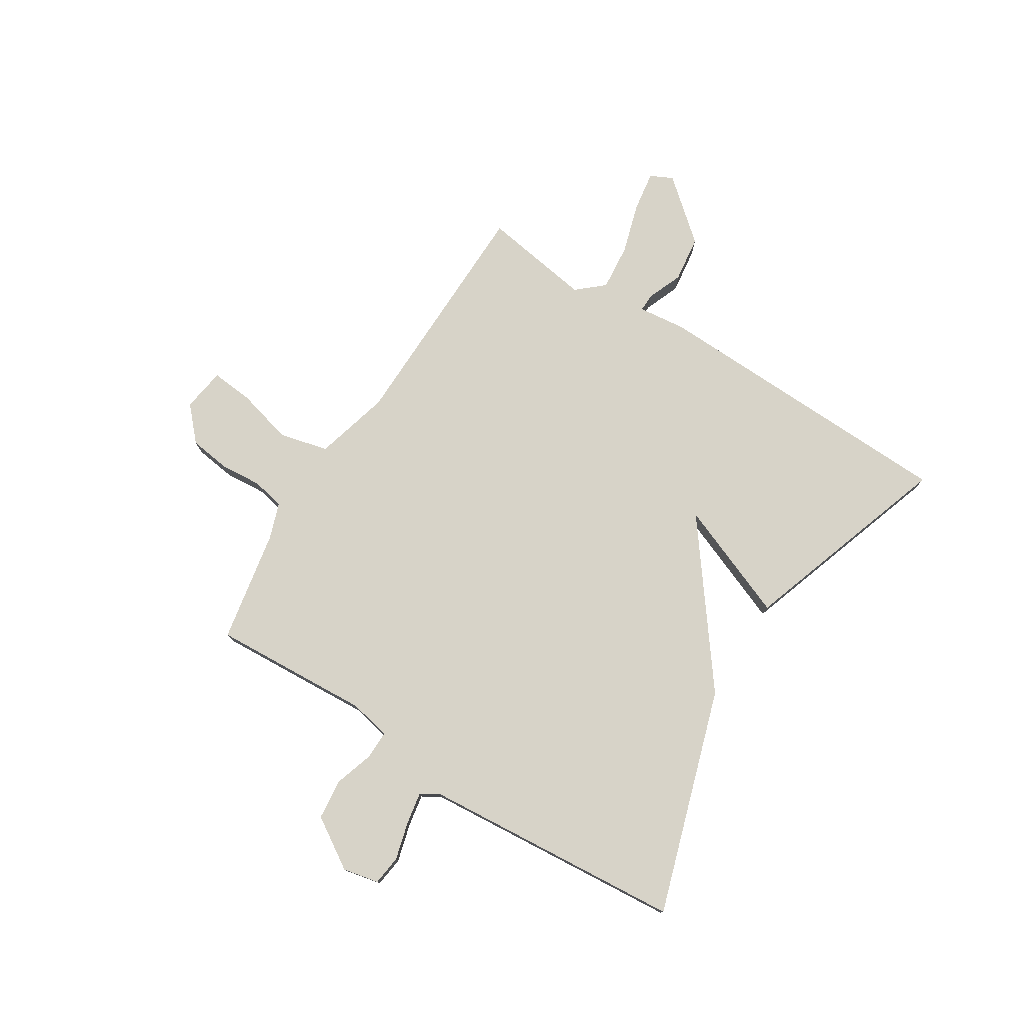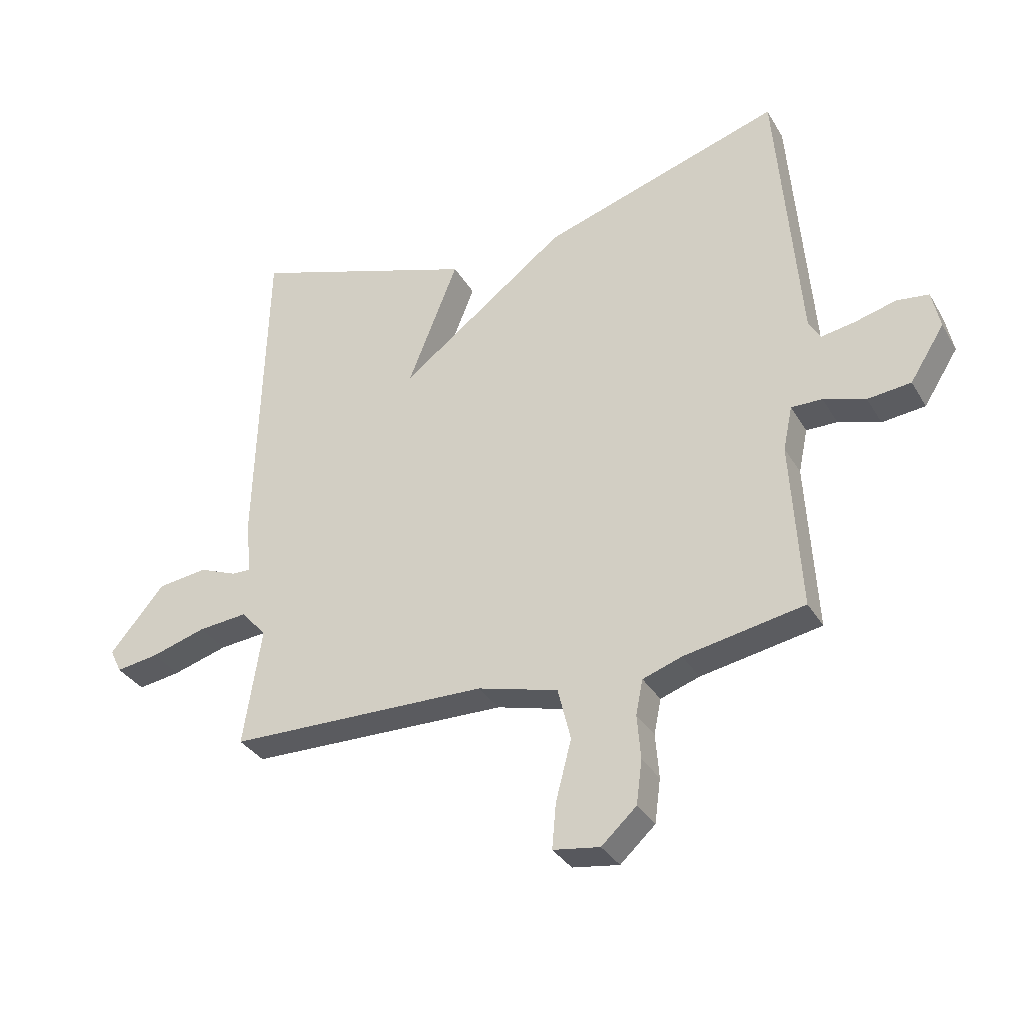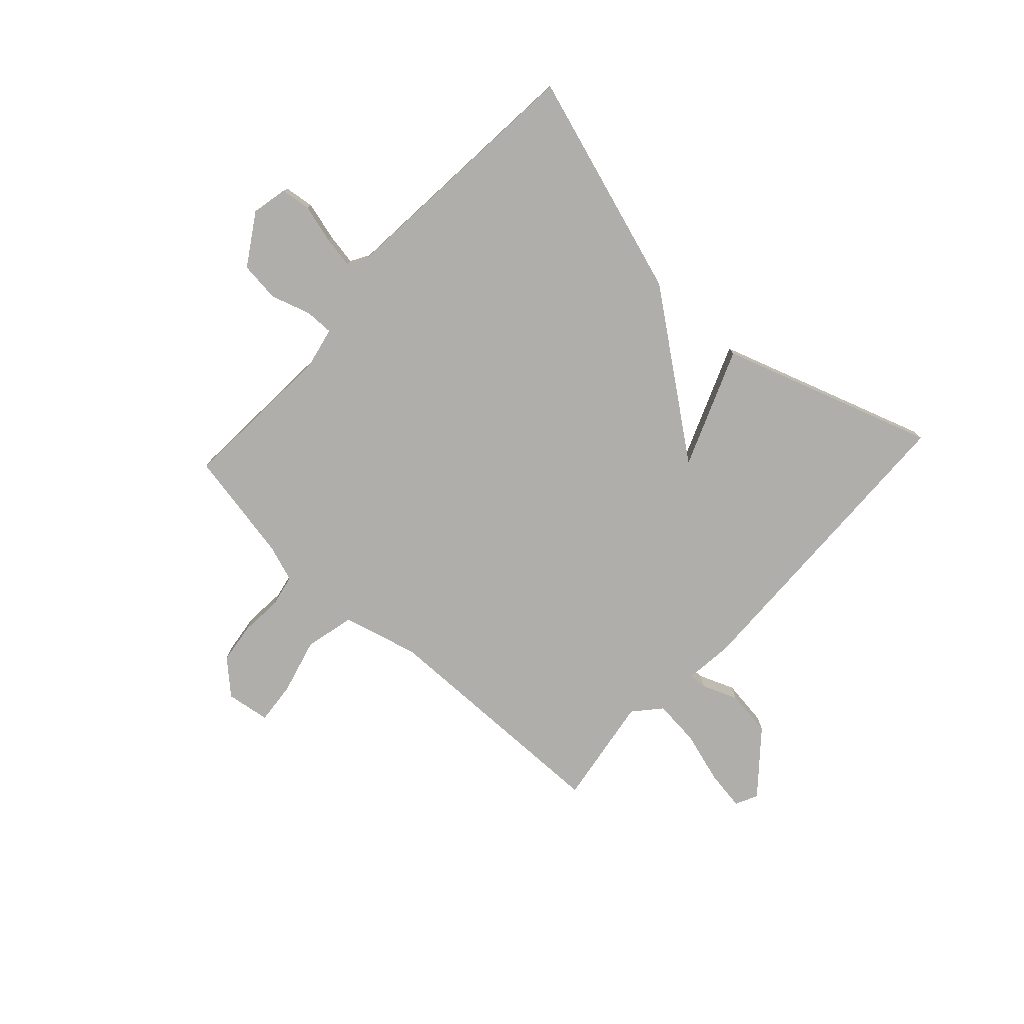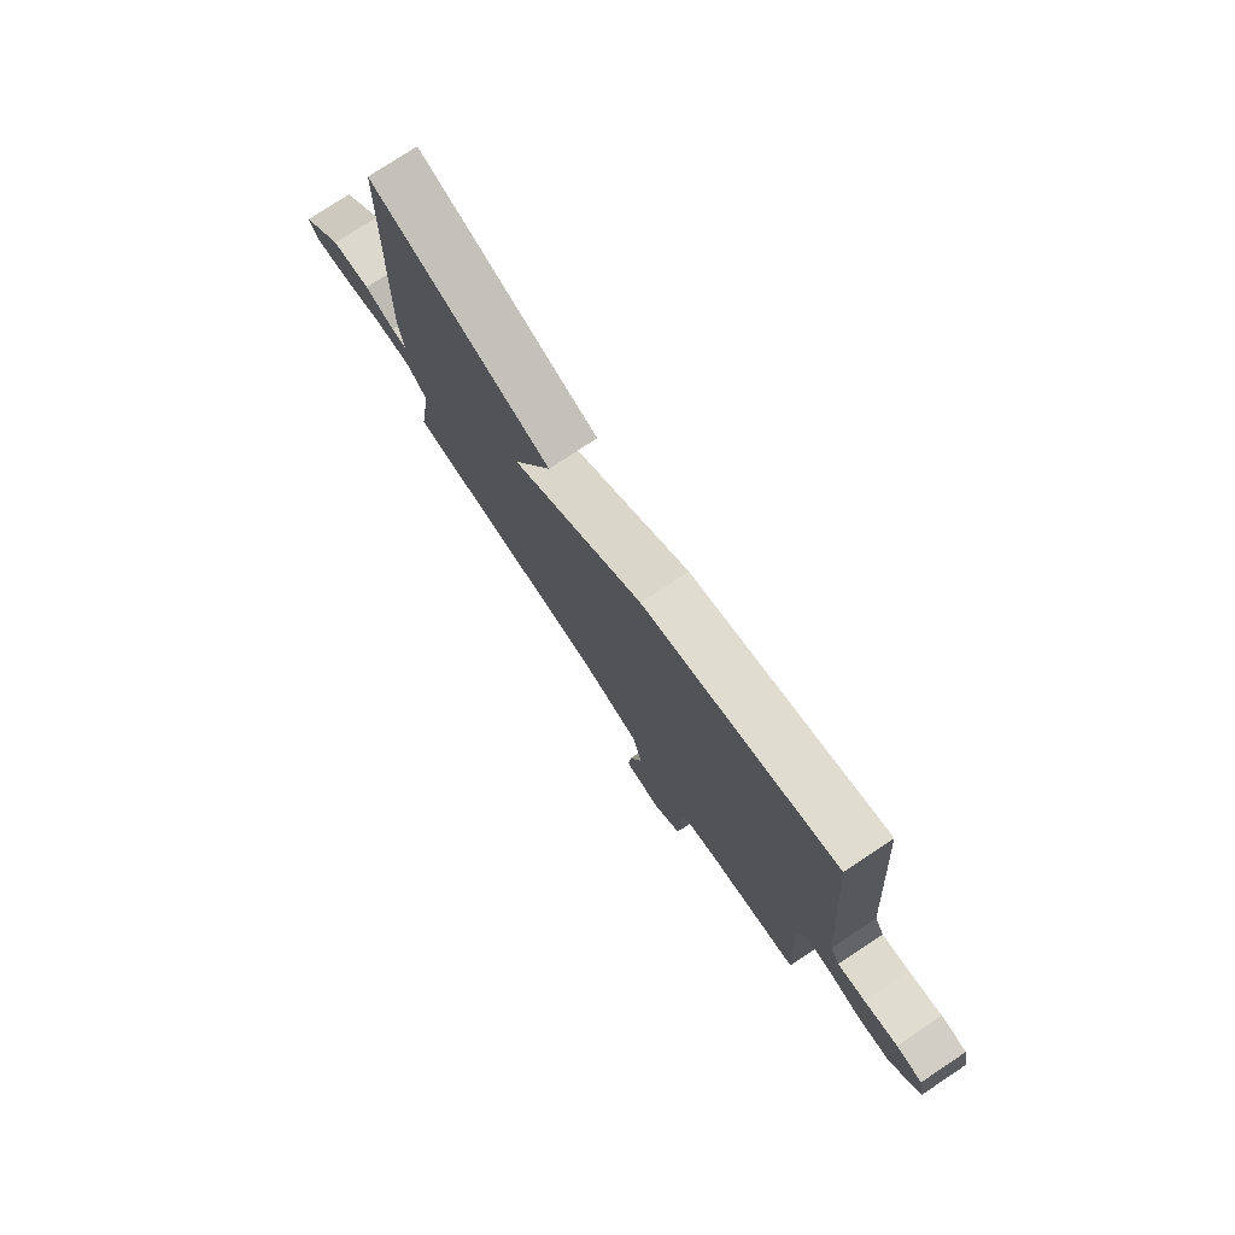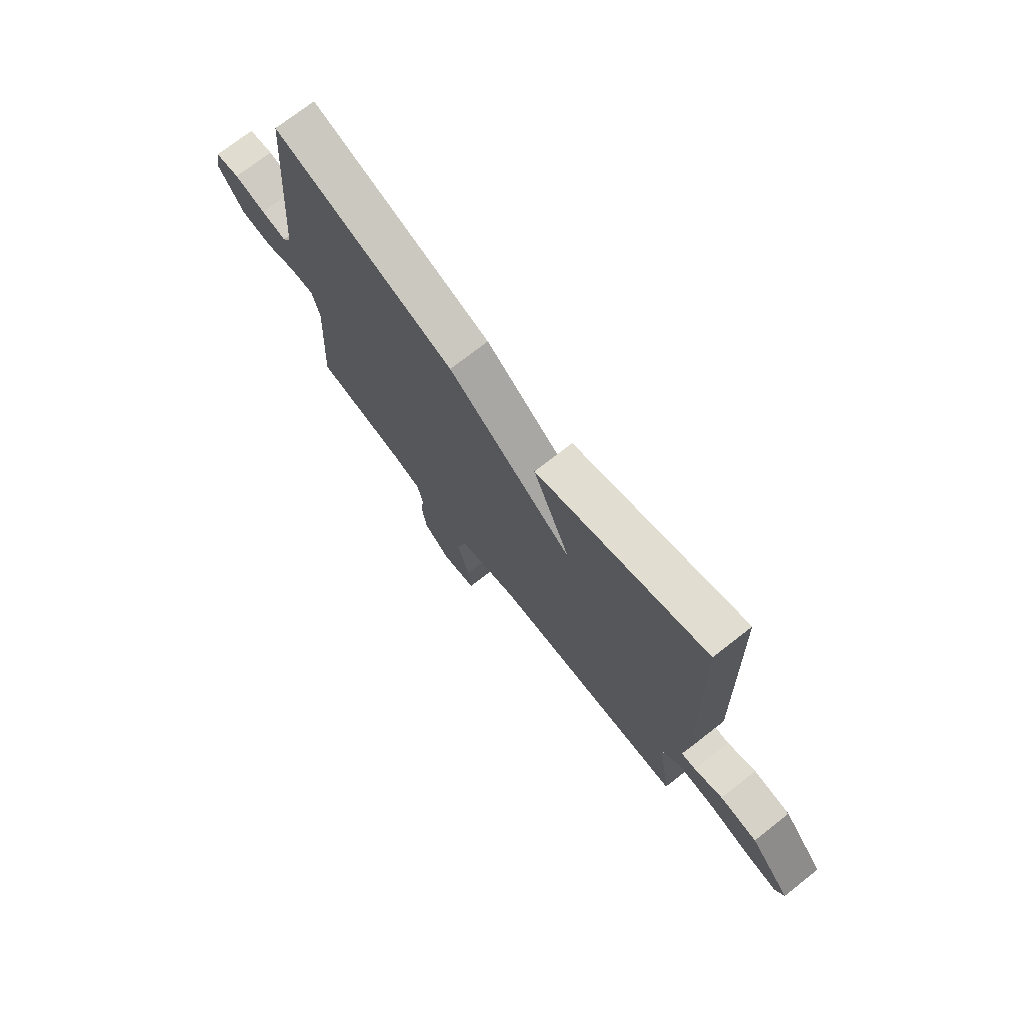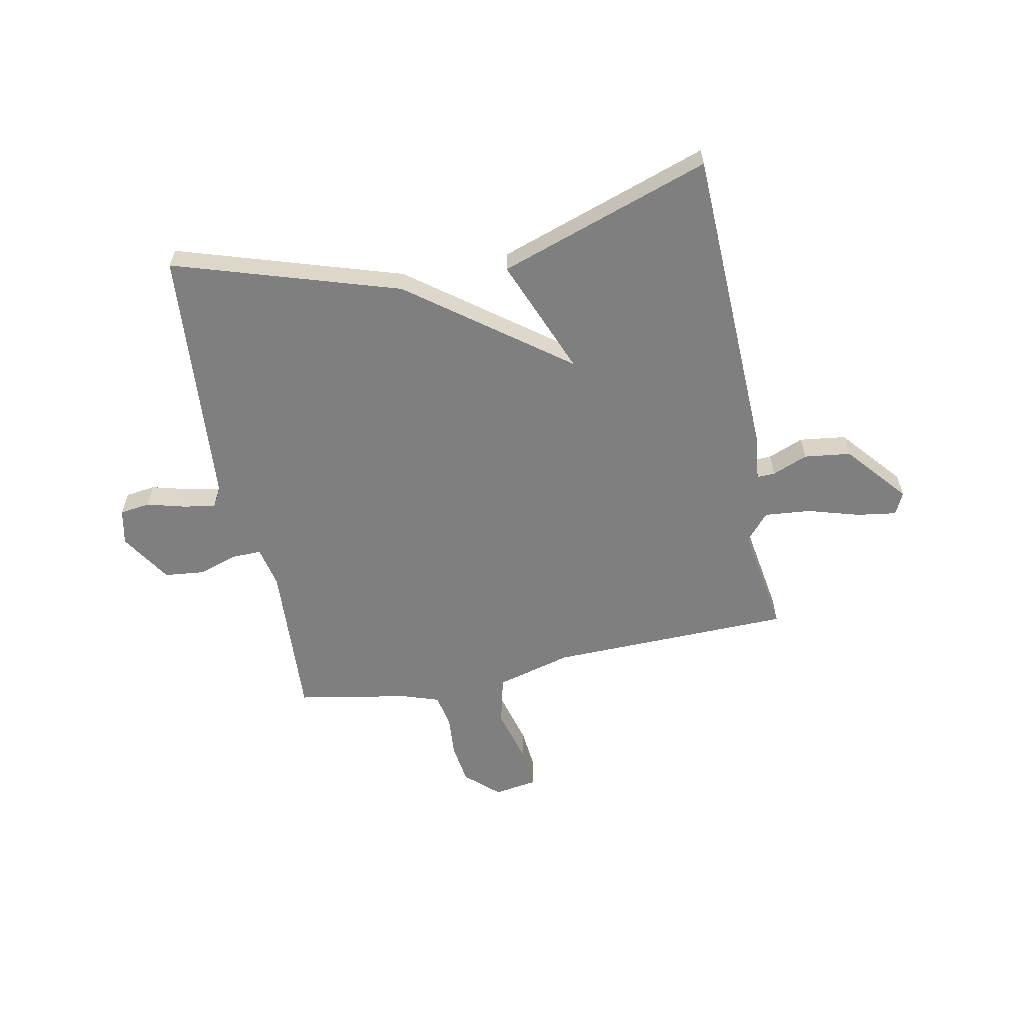
<metadata>
{"format":"obj","ext":"obj","renderer":"f3d","projection":"perspective","resolution":1024,"background":"white","views":[{"elev":77.2,"azim":-57.8,"up":"+Y"},{"elev":-33.3,"azim":-153.7,"up":"+Z"},{"elev":-77.6,"azim":-42.7,"up":"+Y"},{"elev":77.0,"azim":-123.5,"up":"+Z"},{"elev":73.3,"azim":52.0,"up":"+Z"},{"elev":-59.8,"azim":11.4,"up":"+Y"}]}
</metadata>
<code>
v 0.5 0.07 0.5
v 0.517 0.07 -0.073
v 0.507 0.07 -0.161
v 0.54 0.07 -0.16
v 0.605 0.07 -0.134
v 0.69 0.07 -0.145
v 0.784 0.07 -0.256
v 0.764 0.07 -0.297
v 0.691 0.07 -0.286
v 0.597 0.07 -0.258
v 0.512 0.07 -0.25
v 0.469 0.07 -0.299
v 0.5 0.07 -0.5
v 0.055 0.07 -0.508
v -0.083 0.07 -0.545
v -0.105 0.07 -0.635
v -0.078 0.07 -0.738
v -0.071 0.07 -0.815
v -0.151 0.07 -0.827
v -0.211 0.07 -0.772
v -0.221 0.07 -0.697
v -0.215 0.07 -0.621
v -0.227 0.07 -0.561
v -0.294 0.07 -0.538
v -0.5 0.07 -0.5
v -0.483 0.07 -0.21
v -0.499 0.07 -0.134
v -0.552 0.07 -0.135
v -0.624 0.07 -0.158
v -0.698 0.07 -0.15
v -0.757 0.07 -0.057
v -0.743 0.07 0.009
v -0.688 0.07 0.016
v -0.617 0.07 -0.003
v -0.559 0.07 -0.013
v -0.539 0.07 0.021
v -0.5 0.07 0.5
v -0.089 0.07 0.369
v 0.197 0.07 0.153
v 0.111 0.07 0.369
v 0.5 0 0.5
v 0.517 0 -0.073
v 0.507 0 -0.161
v 0.54 0 -0.16
v 0.605 0 -0.134
v 0.69 0 -0.145
v 0.784 0 -0.256
v 0.764 0 -0.297
v 0.691 0 -0.286
v 0.597 0 -0.258
v 0.512 0 -0.25
v 0.469 0 -0.299
v 0.5 0 -0.5
v 0.055 0 -0.508
v -0.083 0 -0.545
v -0.105 0 -0.635
v -0.078 0 -0.738
v -0.071 0 -0.815
v -0.151 0 -0.827
v -0.211 0 -0.772
v -0.221 0 -0.697
v -0.215 0 -0.621
v -0.227 0 -0.561
v -0.294 0 -0.538
v -0.5 0 -0.5
v -0.483 0 -0.21
v -0.499 0 -0.134
v -0.552 0 -0.135
v -0.624 0 -0.158
v -0.698 0 -0.15
v -0.757 0 -0.057
v -0.743 0 0.009
v -0.688 0 0.016
v -0.617 0 -0.003
v -0.559 0 -0.013
v -0.539 0 0.021
v -0.5 0 0.5
v -0.089 0 0.369
v 0.197 0 0.153
v 0.111 0 0.369
f 1 2 3
f 40 1 3
f 39 40 3
f 38 39 3
f 37 38 3
f 36 37 3
f 35 36 3
f 32 33 34
f 31 32 34
f 30 31 34
f 29 30 34
f 28 29 34
f 27 28 34 35
f 24 25 26
f 23 24 26 27
f 20 21 22
f 19 20 22
f 18 19 22
f 17 18 22
f 16 17 22
f 15 16 22 23
f 27 35 3
f 23 27 3
f 15 23 3
f 14 15 3
f 8 9 10
f 7 8 10
f 6 7 10
f 5 6 10
f 4 5 10
f 4 10 11
f 3 4 11 12
f 12 13 14
f 3 12 14
f 43 42 41
f 43 41 80
f 43 80 79
f 43 79 78
f 43 78 77
f 43 77 76
f 43 76 75
f 74 73 72
f 74 72 71
f 74 71 70
f 74 70 69
f 74 69 68
f 75 74 68 67
f 66 65 64
f 67 66 64 63
f 62 61 60
f 62 60 59
f 62 59 58
f 62 58 57
f 62 57 56
f 63 62 56 55
f 43 75 67
f 43 67 63
f 43 63 55
f 43 55 54
f 50 49 48
f 50 48 47
f 50 47 46
f 50 46 45
f 50 45 44
f 51 50 44
f 52 51 44 43
f 54 53 52
f 54 52 43
f 1 41 42 2
f 2 42 43 3
f 3 43 44 4
f 4 44 45 5
f 5 45 46 6
f 6 46 47 7
f 7 47 48 8
f 8 48 49 9
f 9 49 50 10
f 10 50 51 11
f 11 51 52 12
f 12 52 53 13
f 13 53 54 14
f 14 54 55 15
f 15 55 56 16
f 16 56 57 17
f 17 57 58 18
f 18 58 59 19
f 19 59 60 20
f 20 60 61 21
f 21 61 62 22
f 22 62 63 23
f 23 63 64 24
f 24 64 65 25
f 25 65 66 26
f 26 66 67 27
f 27 67 68 28
f 28 68 69 29
f 29 69 70 30
f 30 70 71 31
f 31 71 72 32
f 32 72 73 33
f 33 73 74 34
f 34 74 75 35
f 35 75 76 36
f 36 76 77 37
f 37 77 78 38
f 38 78 79 39
f 39 79 80 40
f 40 80 41 1

</code>
